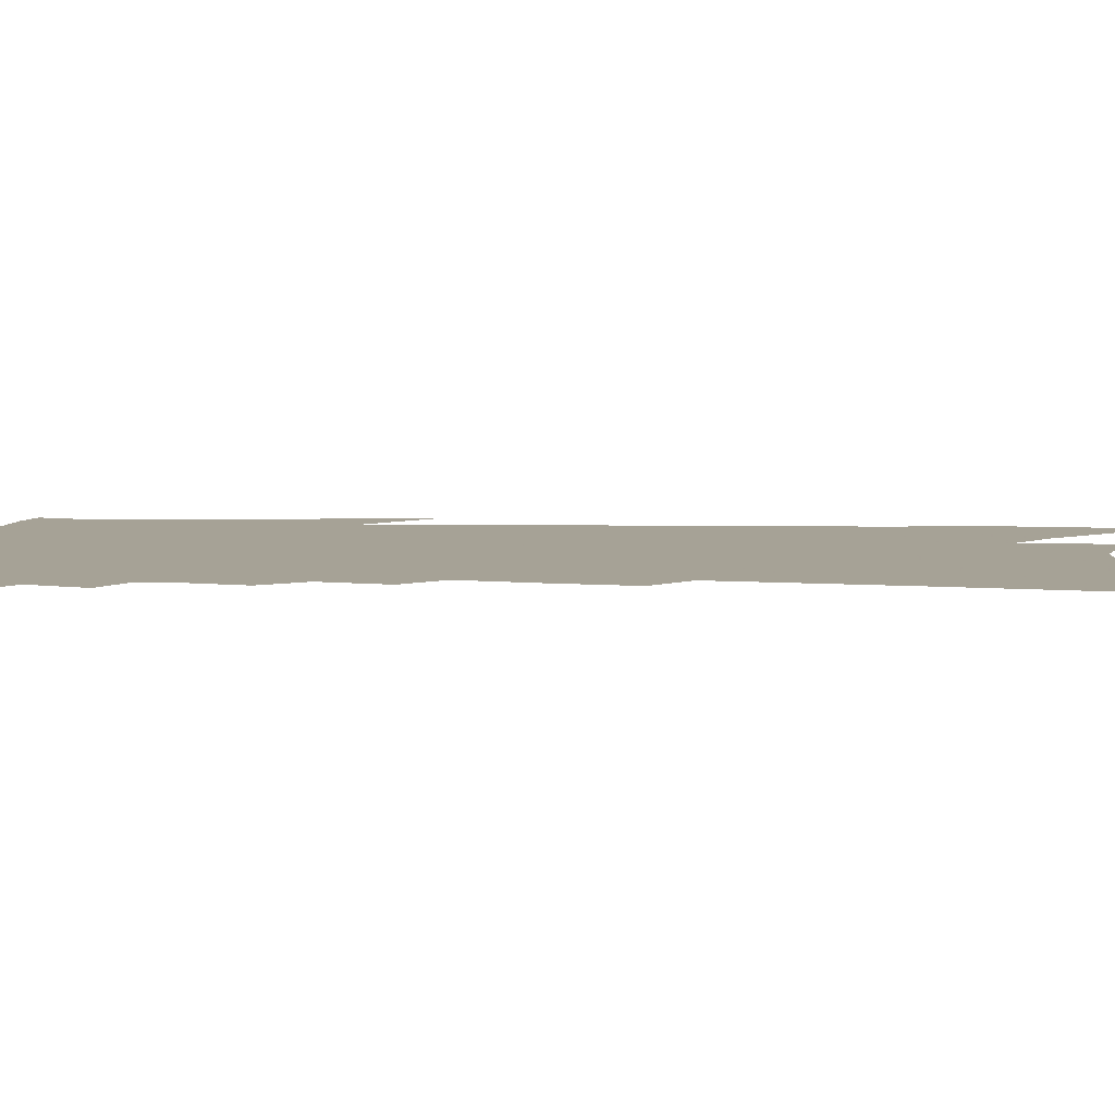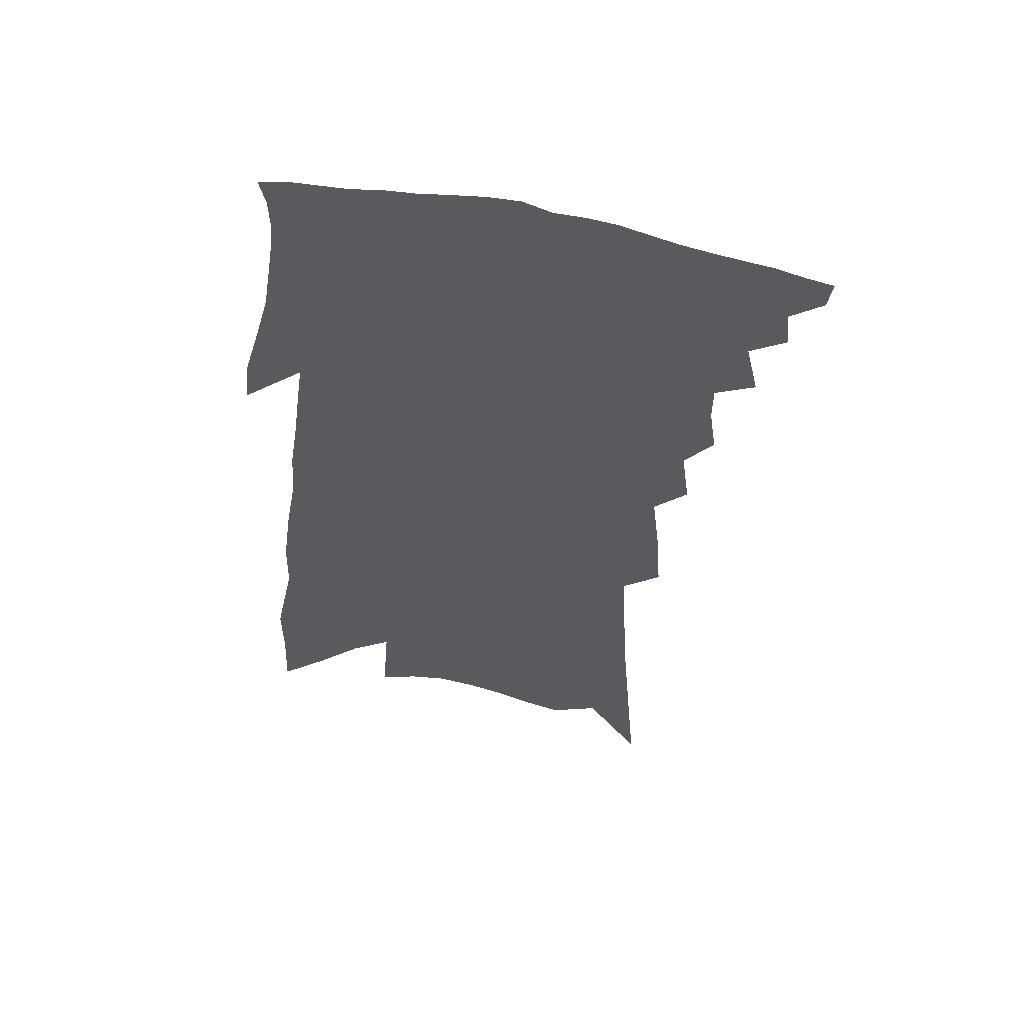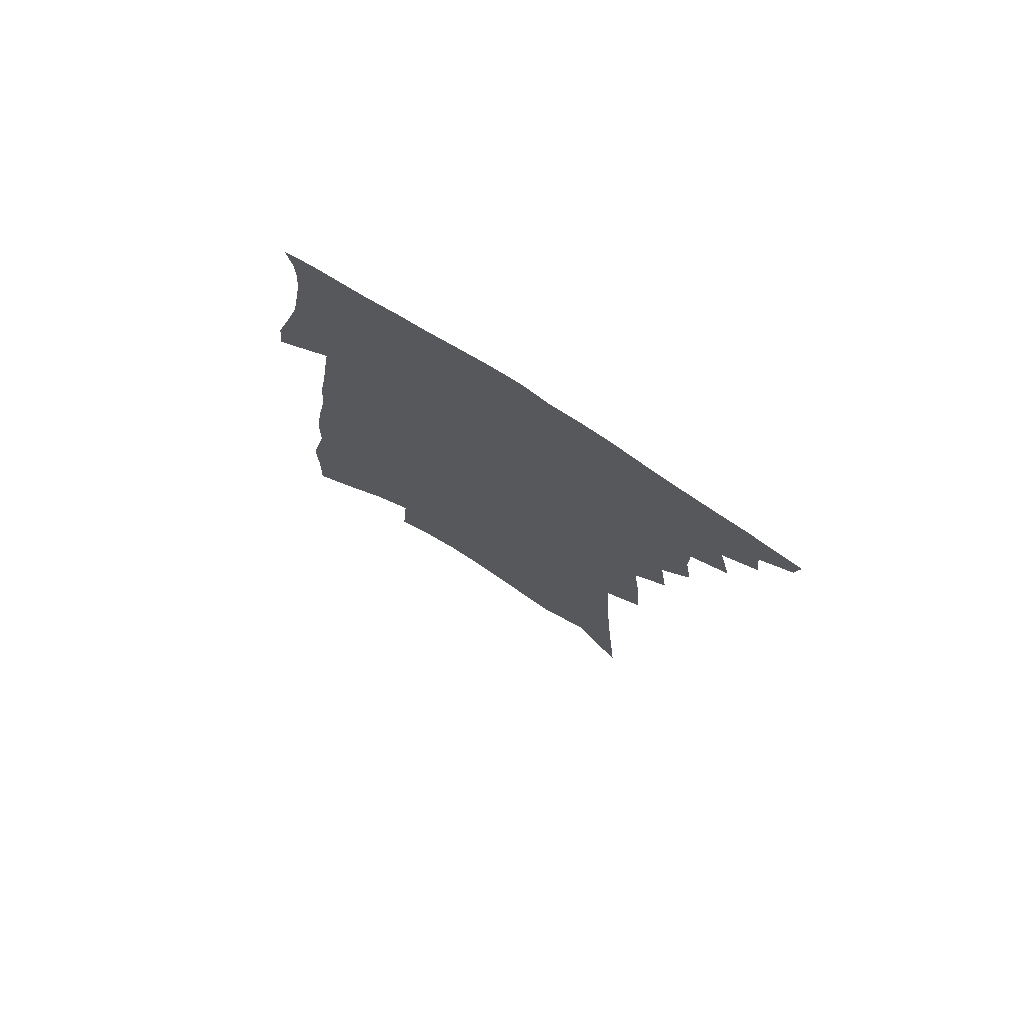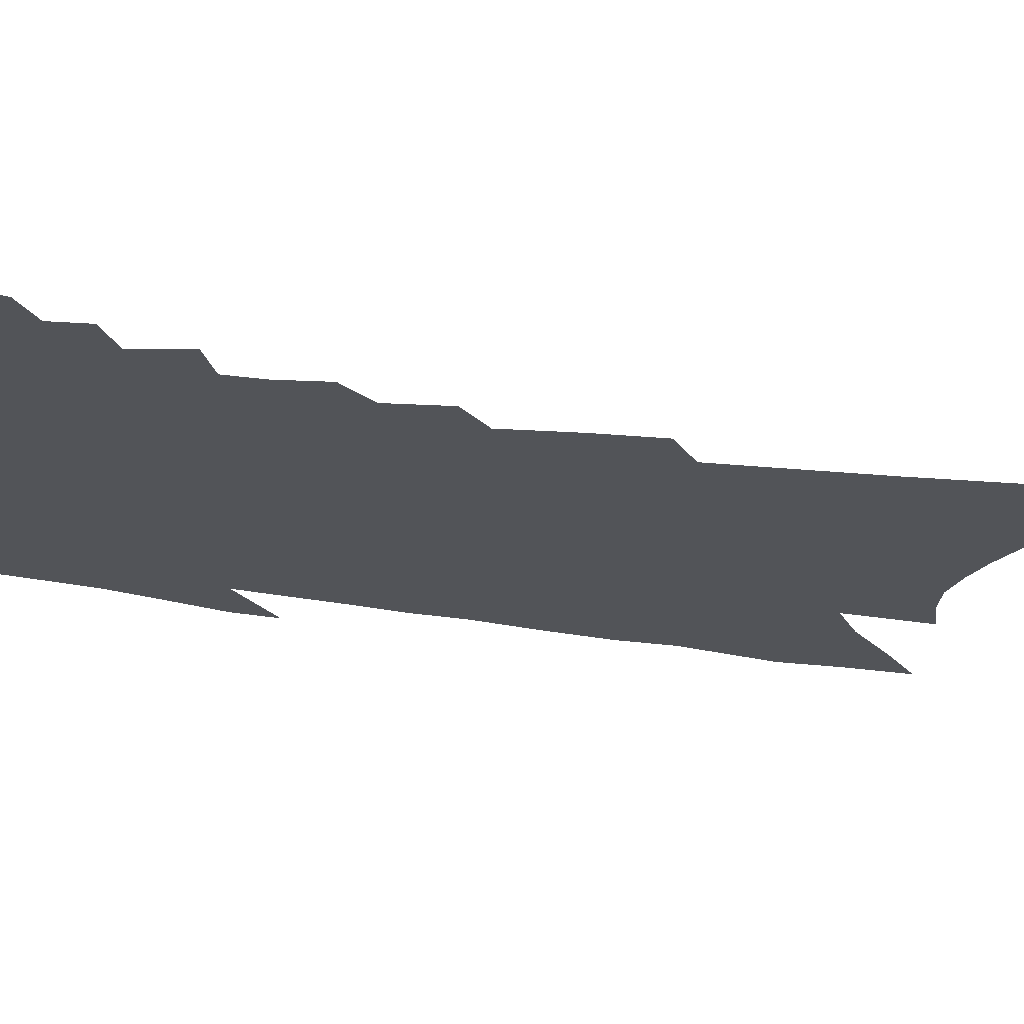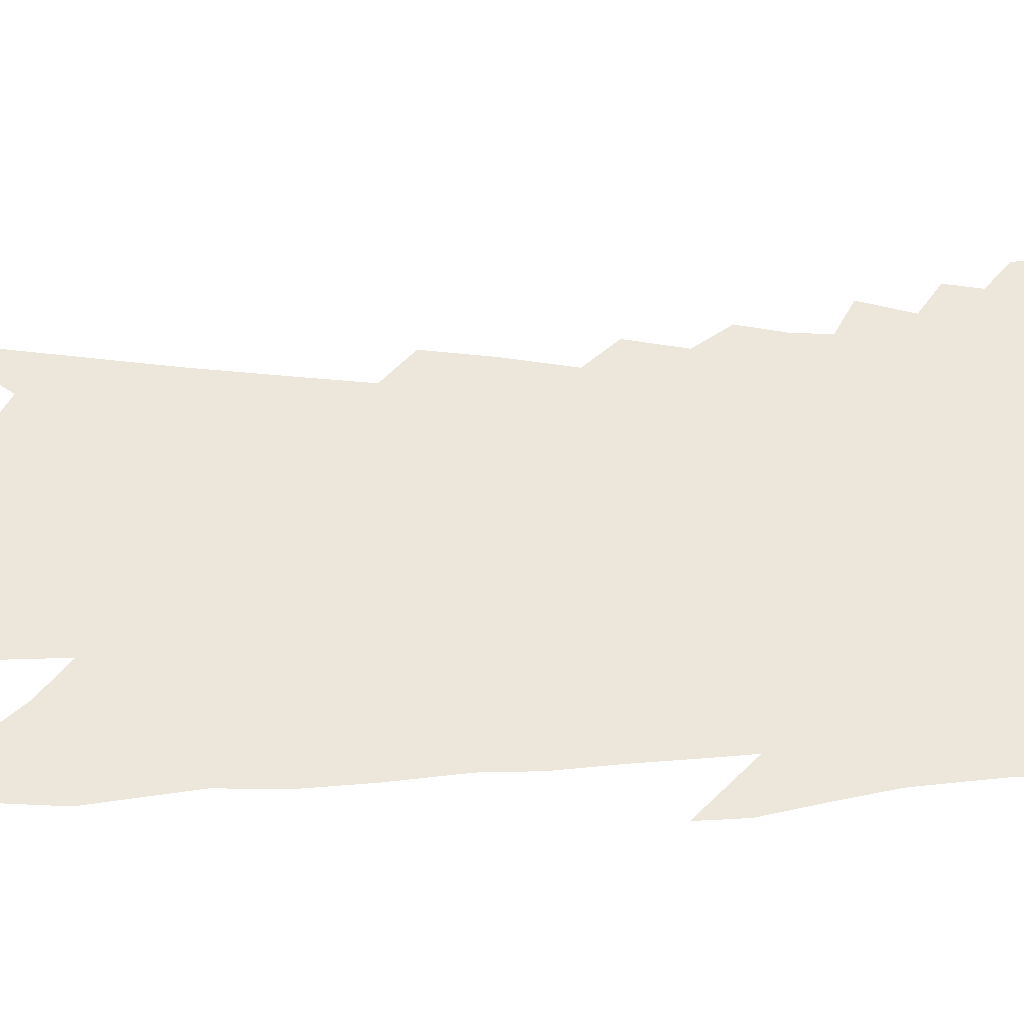
<metadata>
{"format":"obj","ext":"obj","renderer":"f3d","projection":"perspective","resolution":1024,"background":"white","views":[{"elev":6.3,"azim":-80.8,"up":"+Z"},{"elev":56.8,"azim":-169.9,"up":"+Y"},{"elev":77.0,"azim":-148.4,"up":"+Y"},{"elev":-23.2,"azim":-102.9,"up":"+Z"},{"elev":53.9,"azim":92.7,"up":"+Z"}]}
</metadata>
<code>
v 539.3 353.8 0
v 538.6 358.6 0
v 544 343.5 0
v 544.7 349.8 0
v 544.3 354.8 0
v 543.3 359.6 0
v 547.9 330.7 0
v 550 339.8 0
v 550.3 345.9 0
v 549.6 350.8 0
v 548.9 355.6 0
v 548 360.8 0
v 553.3 312.9 0
v 554.5 321.1 0
v 554.4 327.6 0
v 555.1 334.9 0
v 555.6 341.6 0
v 555.4 346.9 0
v 554.5 351.7 0
v 553.7 356.6 0
v 552.8 361.5 0
v 556.8 296.7 0
v 558.1 306.8 0
v 558.7 314.5 0
v 561.3 325.5 0
v 560.2 330.2 0
v 560.9 337.3 0
v 560.6 342.6 0
v 560.1 347.6 0
v 559.4 352.4 0
v 558.7 357.2 0
v 557.6 362.3 0
v 560.2 267.4 0
v 561 279 0
v 562.4 291.1 0
v 563.6 301.7 0
v 564.2 310.1 0
v 565.4 319.2 0
v 566.2 327.1 0
v 565.6 332 0
v 566.1 338.7 0
v 565.6 343.5 0
v 565 348.4 0
v 564.2 353.2 0
v 563.4 358.1 0
v 562.4 363.2 0
v 562 196.7 0
v 563.6 216.3 0
v 565 234.2 0
v 565.9 249 0
v 566.6 262.3 0
v 567.7 275.3 0
v 568.1 285.3 0
v 568.9 295.9 0
v 569.3 304.4 0
v 570.4 313.9 0
v 570.6 320.8 0
v 570.9 327.7 0
v 571 333.7 0
v 570.9 339.3 0
v 570.5 344.3 0
v 569.7 349.1 0
v 569.1 354 0
v 568.2 359 0
v 567.2 364.5 0
v 571 210.6 0
v 572.2 229.1 0
v 572.8 244.2 0
v 572.6 255 0
v 573.4 268.5 0
v 574.1 280.6 0
v 574.2 289.6 0
v 574.4 298.1 0
v 575 307.4 0
v 575.5 315.5 0
v 575.8 322.7 0
v 575.9 328.9 0
v 575.9 334.7 0
v 576 340.5 0
v 575.5 345 0
v 574.8 349.8 0
v 574.1 354.7 0
v 573.1 360.2 0
v 572 365.8 0
v 579 207 0
v 578.5 219.8 0
v 578.9 235.9 0
v 579.1 249.2 0
v 579.2 261.3 0
v 579.5 272.8 0
v 579.7 283.2 0
v 579.7 292.1 0
v 580.1 301.5 0
v 580.4 310 0
v 580.4 316.6 0
v 580.7 323.7 0
v 580.7 329.9 0
v 580.6 335.2 0
v 580.6 340.8 0
v 580.2 345.5 0
v 579.7 350.3 0
v 579.3 355.1 0
v 578.4 360.2 0
v 576.9 366.5 0
v 585.1 208.7 0
v 585.1 226.4 0
v 585 240.2 0
v 584.7 250.3 0
v 585 265.8 0
v 584.8 273.8 0
v 584.9 284.4 0
v 584.9 293.6 0
v 585.1 302.6 0
v 585.3 311.1 0
v 585.5 318.5 0
v 585.3 323.7 0
v 585.4 330.3 0
v 585.4 335.8 0
v 585.3 341.1 0
v 585 346 0
v 584.6 350.8 0
v 584.2 355.6 0
v 583.3 360.8 0
v 582.1 366.6 0
v 591.3 210.9 0
v 591.1 229 0
v 590.8 242.4 0
v 590.4 253.1 0
v 590.3 265.4 0
v 590.1 274.1 0
v 590.1 286 0
v 590.1 295.4 0
v 590.1 303.7 0
v 590.1 311.2 0
v 590.2 319.2 0
v 590.2 325.3 0
v 590.2 331.4 0
v 590.2 336.6 0
v 590.1 341.6 0
v 589.9 346.5 0
v 589.6 351.2 0
v 589.1 356 0
v 588.2 361.6 0
v 586.9 368.2 0
v 597.5 212.5 0
v 596.9 230.1 0
v 596.4 243.5 0
v 596 256.9 0
v 595.7 266 0
v 595.4 276.4 0
v 595.2 286.6 0
v 595.1 295.6 0
v 595 304.2 0
v 594.9 312 0
v 594.8 319.3 0
v 594.8 325.2 0
v 594.8 331.3 0
v 594.8 336.5 0
v 594.8 341.9 0
v 594.7 346.8 0
v 594.5 351.6 0
v 593.9 356.6 0
v 593.3 361.8 0
v 592.1 368.2 0
v 603.7 213.3 0
v 602.8 230.2 0
v 602.1 243.5 0
v 601.7 254.5 0
v 601.1 266.1 0
v 600.6 277.8 0
v 600.2 287.8 0
v 600.1 295.3 0
v 599.8 304.4 0
v 599.6 311.9 0
v 599.5 319.2 0
v 599.4 325.9 0
v 599.4 331.4 0
v 599.4 337 0
v 599.4 342.1 0
v 599.4 347.1 0
v 599.3 351.8 0
v 599.1 356.6 0
v 598.4 361.9 0
v 597.6 367.6 0
v 609.9 212.2 0
v 608.9 228 0
v 608.1 241.4 0
v 607.4 253.2 0
v 606.5 265.8 0
v 605.8 277.1 0
v 605.5 286.2 0
v 605 295.2 0
v 604.8 303.1 0
v 604.5 310.9 0
v 604.3 318 0
v 604 325.5 0
v 603.9 331.5 0
v 603.9 336.8 0
v 603.9 342.3 0
v 604 347.2 0
v 604 351.9 0
v 604 356.6 0
v 603.9 361.5 0
v 603.3 366.8 0
v 616.4 209.7 0
v 615.2 225.6 0
v 614.2 239 0
v 613.2 251.8 0
v 612.1 264.1 0
v 611.3 275.4 0
v 611 283.9 0
v 610.1 294.2 0
v 609.9 301.8 0
v 609.5 309.6 0
v 609.2 316.7 0
v 608.8 324.5 0
v 608.4 331.3 0
v 608.5 336.4 0
v 608.6 341.7 0
v 608.6 347.2 0
v 608.9 352.1 0
v 609 356.5 0
v 608.9 361.1 0
v 608.4 366.6 0
v 622.1 220.7 0
v 621 234.1 0
v 620 246.7 0
v 618.3 260.7 0
v 617.5 271.4 0
v 617 280.7 0
v 616.1 290.7 0
v 615.3 299.6 0
v 614.6 308.4 0
v 614 316.3 0
v 613.8 323.1 0
v 613.3 329.9 0
v 613.1 336.2 0
v 613.1 341.6 0
v 613.1 347 0
v 613.3 351.9 0
v 613.5 356.4 0
v 613.7 361 0
v 613.8 365.8 0
v 630.2 212.6 0
v 628.3 228.3 0
v 626.9 241.9 0
v 625.5 254.7 0
v 624.3 266.1 0
v 623.3 276.8 0
v 622.6 286.3 0
v 621.2 296.5 0
v 620.2 305.6 0
v 619.6 313.6 0
v 619.1 321 0
v 618.4 328.2 0
v 617.8 335.3 0
v 617.5 341.6 0
v 617.6 346.7 0
v 617.7 351.8 0
v 618 356.2 0
v 618.3 360.7 0
v 618.5 365.6 0
v 638.4 205.3 0
v 637.8 217.6 0
v 637.8 228.4 0
v 634.3 245.7 0
v 634 255.7 0
v 632.4 267.4 0
v 630.3 279.6 0
v 629.7 288.8 0
v 628.1 298.9 0
v 626.9 308 0
v 625.8 316.6 0
v 624.4 325.1 0
v 623.7 332.2 0
v 622.9 339.2 0
v 622.4 345.6 0
v 622.1 351.3 0
v 622.4 355.9 0
v 622.7 360.3 0
v 623.3 365.5 0
v 636.2 307.5 0
v 635.4 315.5 0
v 632.5 325.6 0
v 630 335 0
v 628.8 342.2 0
v 627.7 349.1 0
v 627.1 355.2 0
v 627.3 360 0
v 628.3 364.6 0
f 4 5 1
f 1 5 2
f 5 6 2
f 8 9 3
f 3 9 4
f 9 10 4
f 4 10 5
f 10 11 5
f 5 11 6
f 11 12 6
f 15 16 7
f 7 16 8
f 16 17 8
f 8 17 9
f 17 18 9
f 9 18 10
f 18 19 10
f 10 19 11
f 19 20 11
f 11 20 12
f 20 21 12
f 23 24 13
f 13 24 14
f 24 25 14
f 14 25 15
f 25 26 15
f 15 26 16
f 26 27 16
f 16 27 17
f 27 28 17
f 17 28 18
f 28 29 18
f 18 29 19
f 29 30 19
f 19 30 20
f 30 31 20
f 20 31 21
f 31 32 21
f 35 36 22
f 22 36 23
f 36 37 23
f 23 37 24
f 37 38 24
f 24 38 25
f 38 39 25
f 25 39 26
f 39 40 26
f 26 40 27
f 40 41 27
f 27 41 28
f 41 42 28
f 28 42 29
f 42 43 29
f 29 43 30
f 43 44 30
f 30 44 31
f 44 45 31
f 31 45 32
f 45 46 32
f 51 52 33
f 33 52 34
f 52 53 34
f 34 53 35
f 53 54 35
f 35 54 36
f 54 55 36
f 36 55 37
f 55 56 37
f 37 56 38
f 56 57 38
f 38 57 39
f 57 58 39
f 39 58 40
f 58 59 40
f 40 59 41
f 59 60 41
f 41 60 42
f 60 61 42
f 42 61 43
f 61 62 43
f 43 62 44
f 62 63 44
f 44 63 45
f 63 64 45
f 45 64 46
f 64 65 46
f 47 66 48
f 66 67 48
f 48 67 49
f 67 68 49
f 49 68 50
f 68 69 50
f 50 69 51
f 69 70 51
f 51 70 52
f 70 71 52
f 52 71 53
f 71 72 53
f 53 72 54
f 72 73 54
f 54 73 55
f 73 74 55
f 55 74 56
f 74 75 56
f 56 75 57
f 75 76 57
f 57 76 58
f 76 77 58
f 58 77 59
f 77 78 59
f 59 78 60
f 78 79 60
f 60 79 61
f 79 80 61
f 61 80 62
f 80 81 62
f 62 81 63
f 81 82 63
f 63 82 64
f 82 83 64
f 64 83 65
f 83 84 65
f 85 86 66
f 66 86 67
f 86 87 67
f 67 87 68
f 87 88 68
f 68 88 69
f 88 89 69
f 69 89 70
f 89 90 70
f 70 90 71
f 90 91 71
f 71 91 72
f 91 92 72
f 72 92 73
f 92 93 73
f 73 93 74
f 93 94 74
f 74 94 75
f 94 95 75
f 75 95 76
f 95 96 76
f 76 96 77
f 96 97 77
f 77 97 78
f 97 98 78
f 78 98 79
f 98 99 79
f 79 99 80
f 99 100 80
f 80 100 81
f 100 101 81
f 81 101 82
f 101 102 82
f 82 102 83
f 102 103 83
f 83 103 84
f 103 104 84
f 85 105 86
f 105 106 86
f 86 106 87
f 106 107 87
f 87 107 88
f 107 108 88
f 88 108 89
f 108 109 89
f 89 109 90
f 109 110 90
f 90 110 91
f 110 111 91
f 91 111 92
f 111 112 92
f 92 112 93
f 112 113 93
f 93 113 94
f 113 114 94
f 94 114 95
f 114 115 95
f 95 115 96
f 115 116 96
f 96 116 97
f 116 117 97
f 97 117 98
f 117 118 98
f 98 118 99
f 118 119 99
f 99 119 100
f 119 120 100
f 100 120 101
f 120 121 101
f 101 121 102
f 121 122 102
f 102 122 103
f 122 123 103
f 103 123 104
f 123 124 104
f 105 125 106
f 125 126 106
f 106 126 107
f 126 127 107
f 107 127 108
f 127 128 108
f 108 128 109
f 128 129 109
f 109 129 110
f 129 130 110
f 110 130 111
f 130 131 111
f 111 131 112
f 131 132 112
f 112 132 113
f 132 133 113
f 113 133 114
f 133 134 114
f 114 134 115
f 134 135 115
f 115 135 116
f 135 136 116
f 116 136 117
f 136 137 117
f 117 137 118
f 137 138 118
f 118 138 119
f 138 139 119
f 119 139 120
f 139 140 120
f 120 140 121
f 140 141 121
f 121 141 122
f 141 142 122
f 122 142 123
f 142 143 123
f 123 143 124
f 143 144 124
f 125 145 126
f 145 146 126
f 126 146 127
f 146 147 127
f 127 147 128
f 147 148 128
f 128 148 129
f 148 149 129
f 129 149 130
f 149 150 130
f 130 150 131
f 150 151 131
f 131 151 132
f 151 152 132
f 132 152 133
f 152 153 133
f 133 153 134
f 153 154 134
f 134 154 135
f 154 155 135
f 135 155 136
f 155 156 136
f 136 156 137
f 156 157 137
f 137 157 138
f 157 158 138
f 138 158 139
f 158 159 139
f 139 159 140
f 159 160 140
f 140 160 141
f 160 161 141
f 141 161 142
f 161 162 142
f 142 162 143
f 162 163 143
f 143 163 144
f 163 164 144
f 145 165 146
f 165 166 146
f 146 166 147
f 166 167 147
f 147 167 148
f 167 168 148
f 148 168 149
f 168 169 149
f 149 169 150
f 169 170 150
f 150 170 151
f 170 171 151
f 151 171 152
f 171 172 152
f 152 172 153
f 172 173 153
f 153 173 154
f 173 174 154
f 154 174 155
f 174 175 155
f 155 175 156
f 175 176 156
f 156 176 157
f 176 177 157
f 157 177 158
f 177 178 158
f 158 178 159
f 178 179 159
f 159 179 160
f 179 180 160
f 160 180 161
f 180 181 161
f 161 181 162
f 181 182 162
f 162 182 163
f 182 183 163
f 163 183 164
f 183 184 164
f 165 185 166
f 185 186 166
f 166 186 167
f 186 187 167
f 167 187 168
f 187 188 168
f 168 188 169
f 188 189 169
f 169 189 170
f 189 190 170
f 170 190 171
f 190 191 171
f 171 191 172
f 191 192 172
f 172 192 173
f 192 193 173
f 173 193 174
f 193 194 174
f 174 194 175
f 194 195 175
f 175 195 176
f 195 196 176
f 176 196 177
f 196 197 177
f 177 197 178
f 197 198 178
f 178 198 179
f 198 199 179
f 179 199 180
f 199 200 180
f 180 200 181
f 200 201 181
f 181 201 182
f 201 202 182
f 182 202 183
f 202 203 183
f 183 203 184
f 203 204 184
f 185 205 186
f 205 206 186
f 186 206 187
f 206 207 187
f 187 207 188
f 207 208 188
f 188 208 189
f 208 209 189
f 189 209 190
f 209 210 190
f 190 210 191
f 210 211 191
f 191 211 192
f 211 212 192
f 192 212 193
f 212 213 193
f 193 213 194
f 213 214 194
f 194 214 195
f 214 215 195
f 195 215 196
f 215 216 196
f 196 216 197
f 216 217 197
f 197 217 198
f 217 218 198
f 198 218 199
f 218 219 199
f 199 219 200
f 219 220 200
f 200 220 201
f 220 221 201
f 201 221 202
f 221 222 202
f 202 222 203
f 222 223 203
f 203 223 204
f 223 224 204
f 206 225 207
f 225 226 207
f 207 226 208
f 226 227 208
f 208 227 209
f 227 228 209
f 209 228 210
f 228 229 210
f 210 229 211
f 229 230 211
f 211 230 212
f 230 231 212
f 212 231 213
f 231 232 213
f 213 232 214
f 232 233 214
f 214 233 215
f 233 234 215
f 215 234 216
f 234 235 216
f 216 235 217
f 235 236 217
f 217 236 218
f 236 237 218
f 218 237 219
f 237 238 219
f 219 238 220
f 238 239 220
f 220 239 221
f 239 240 221
f 221 240 222
f 240 241 222
f 222 241 223
f 241 242 223
f 223 242 224
f 242 243 224
f 225 244 226
f 244 245 226
f 226 245 227
f 245 246 227
f 227 246 228
f 246 247 228
f 228 247 229
f 247 248 229
f 229 248 230
f 248 249 230
f 230 249 231
f 249 250 231
f 231 250 232
f 250 251 232
f 232 251 233
f 251 252 233
f 233 252 234
f 252 253 234
f 234 253 235
f 253 254 235
f 235 254 236
f 254 255 236
f 236 255 237
f 255 256 237
f 237 256 238
f 256 257 238
f 238 257 239
f 257 258 239
f 239 258 240
f 258 259 240
f 240 259 241
f 259 260 241
f 241 260 242
f 260 261 242
f 242 261 243
f 261 262 243
f 244 263 245
f 263 264 245
f 245 264 246
f 264 265 246
f 246 265 247
f 265 266 247
f 247 266 248
f 266 267 248
f 248 267 249
f 267 268 249
f 249 268 250
f 268 269 250
f 250 269 251
f 269 270 251
f 251 270 252
f 270 271 252
f 252 271 253
f 271 272 253
f 253 272 254
f 272 273 254
f 254 273 255
f 273 274 255
f 255 274 256
f 274 275 256
f 256 275 257
f 275 276 257
f 257 276 258
f 276 277 258
f 258 277 259
f 277 278 259
f 259 278 260
f 278 279 260
f 260 279 261
f 279 280 261
f 261 280 262
f 280 281 262
f 273 282 274
f 282 283 274
f 274 283 275
f 283 284 275
f 275 284 276
f 284 285 276
f 276 285 277
f 285 286 277
f 277 286 278
f 286 287 278
f 278 287 279
f 287 288 279
f 279 288 280
f 288 289 280
f 280 289 281
f 289 290 281

</code>
